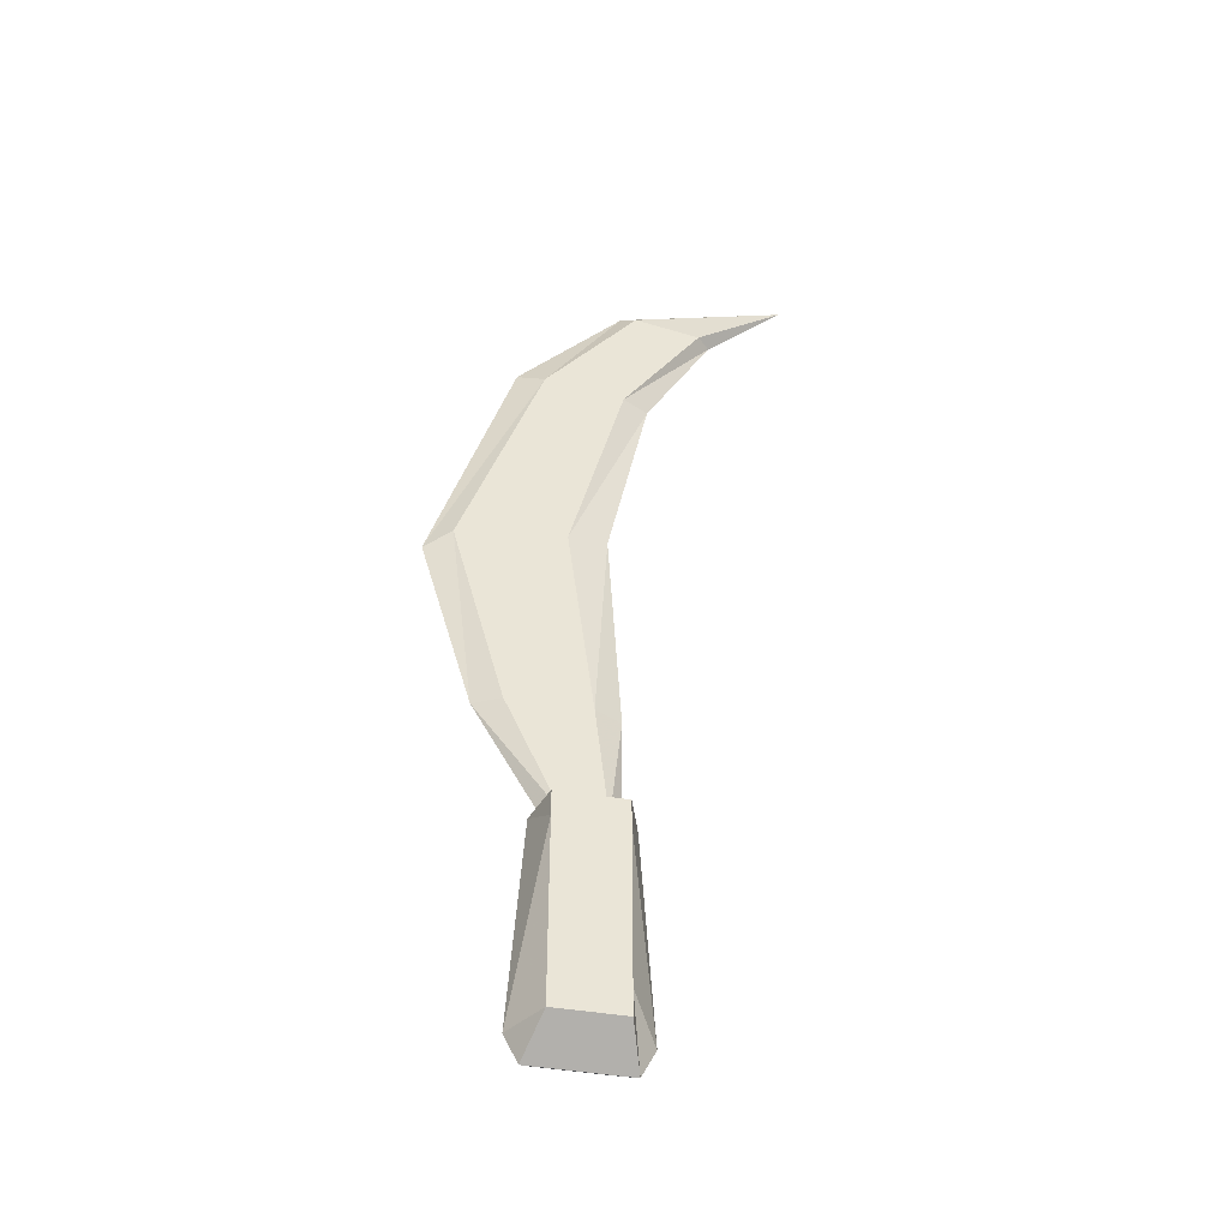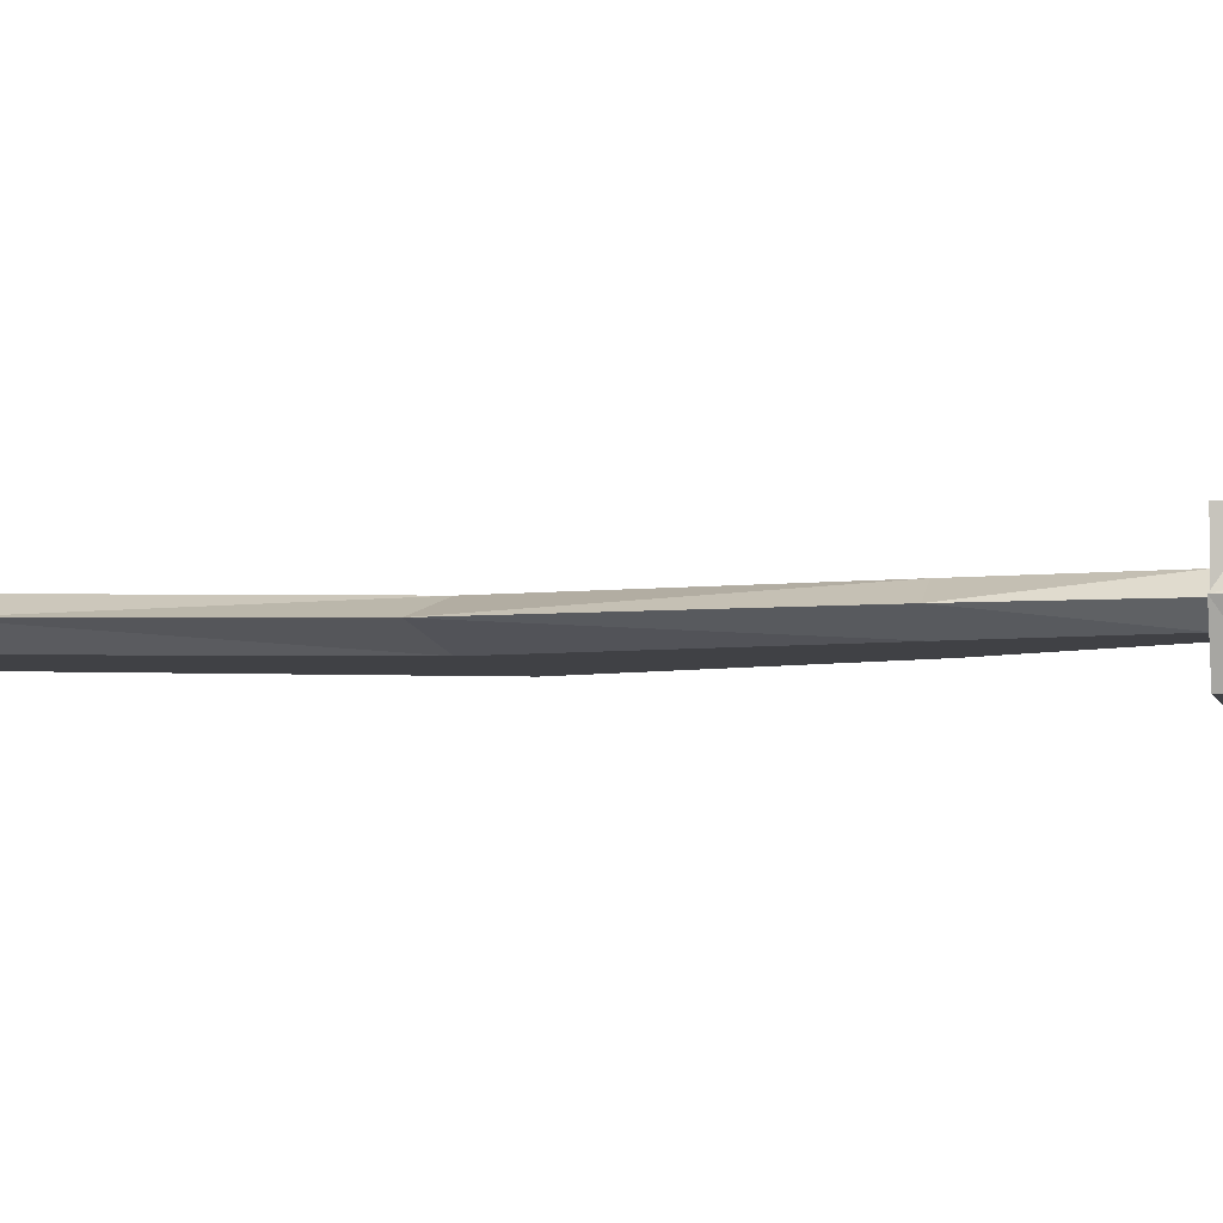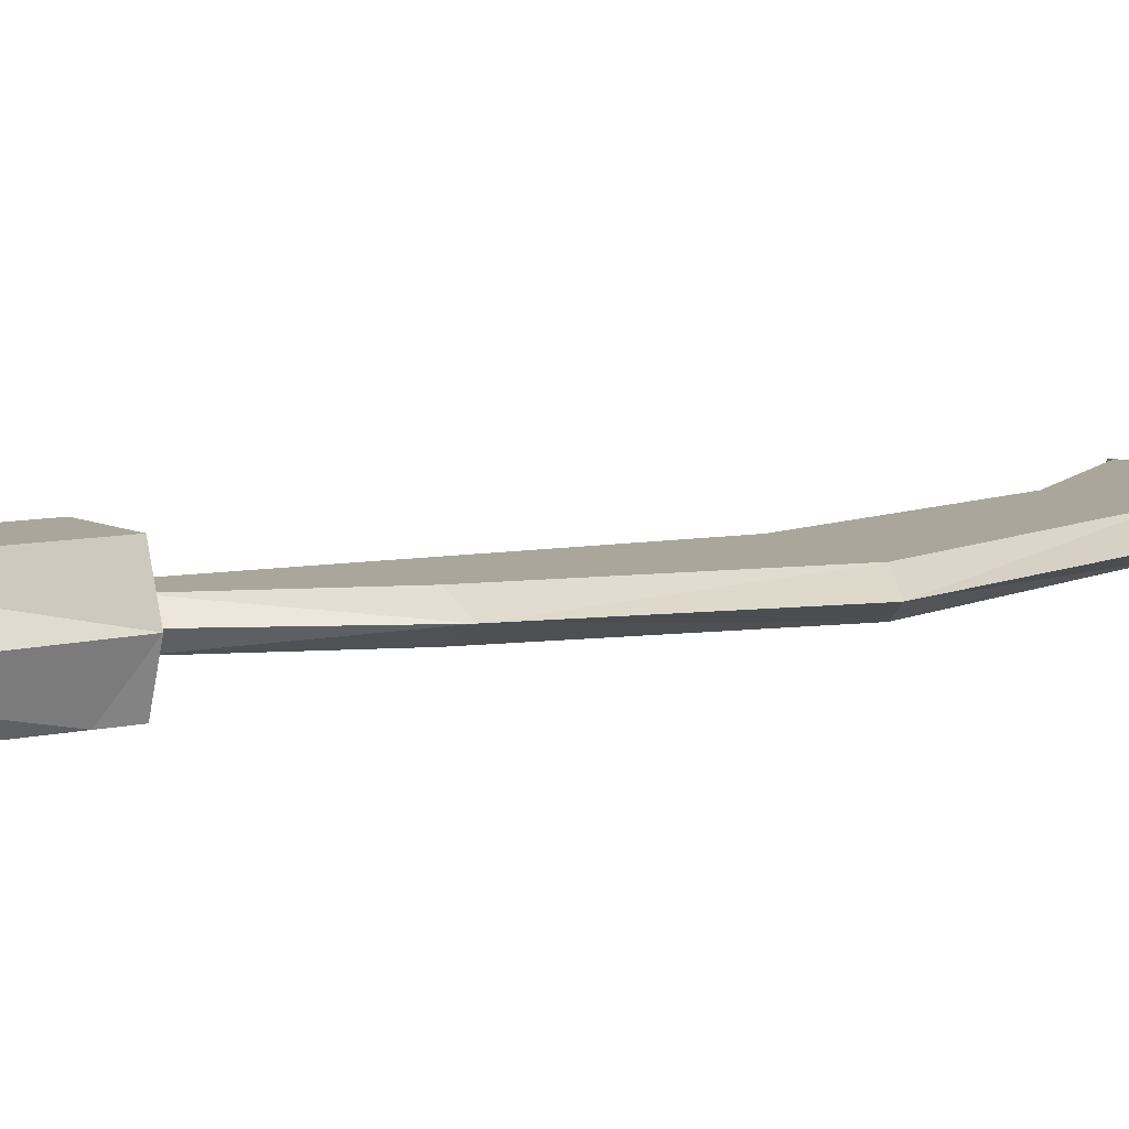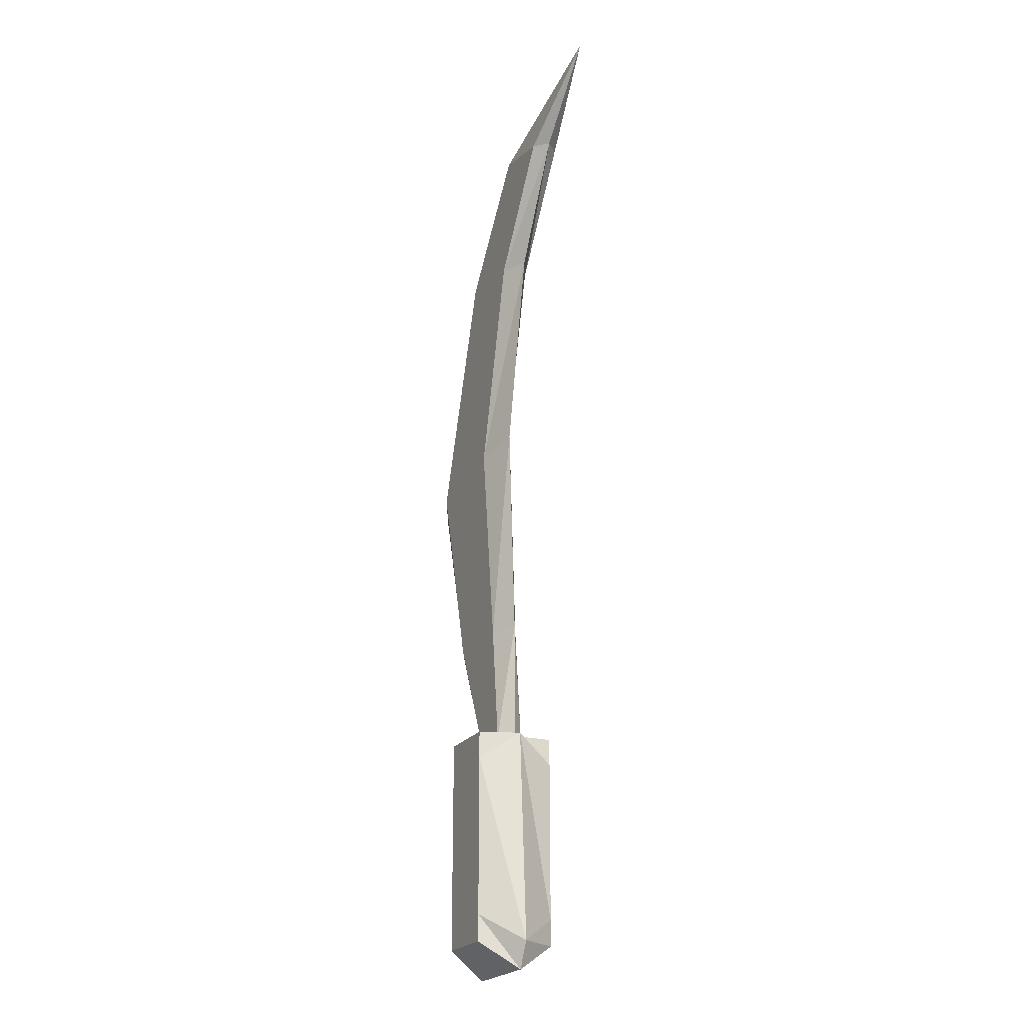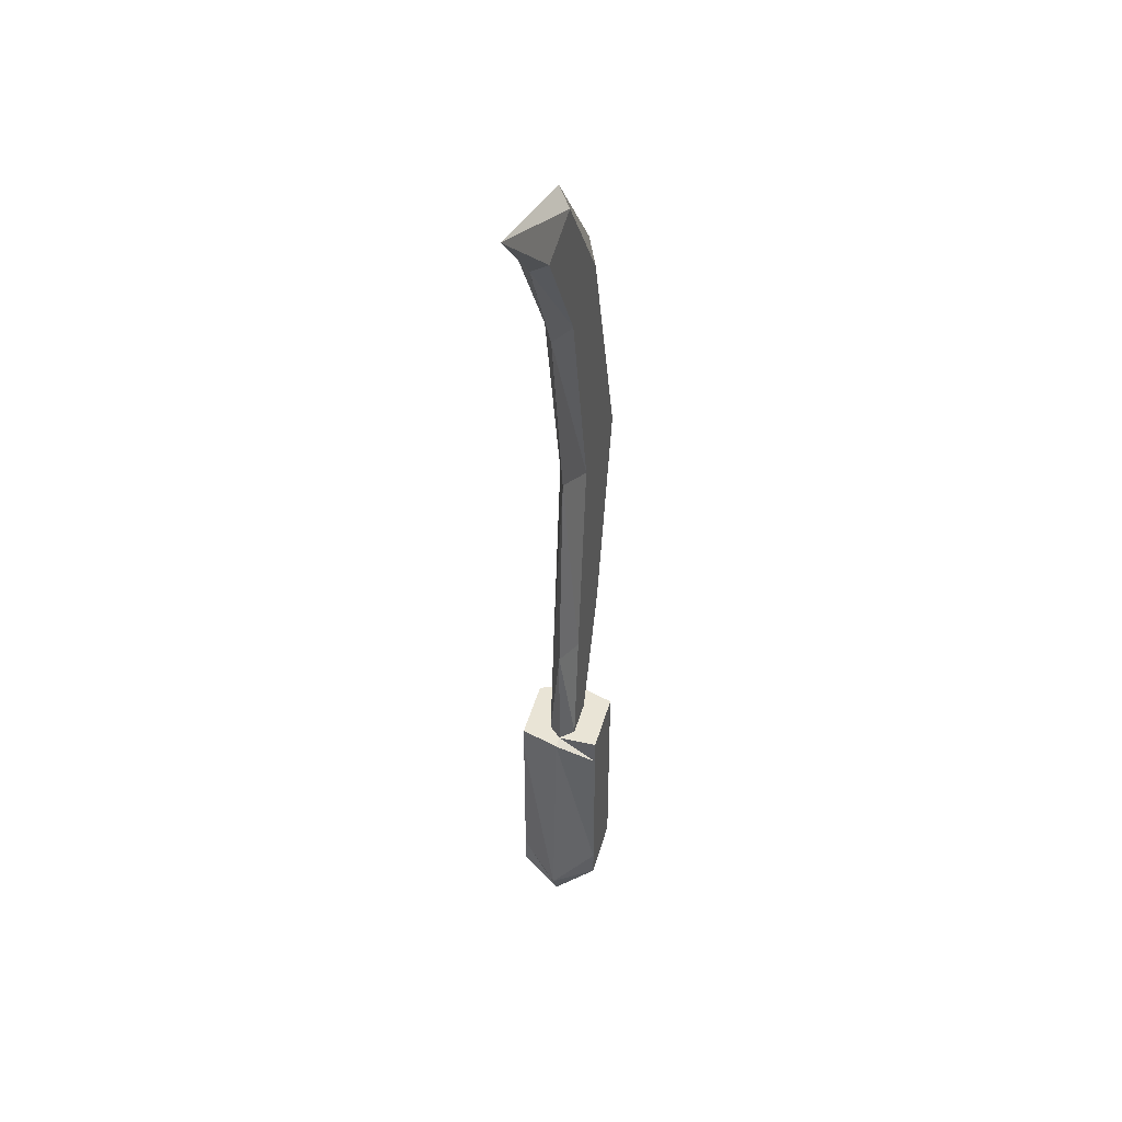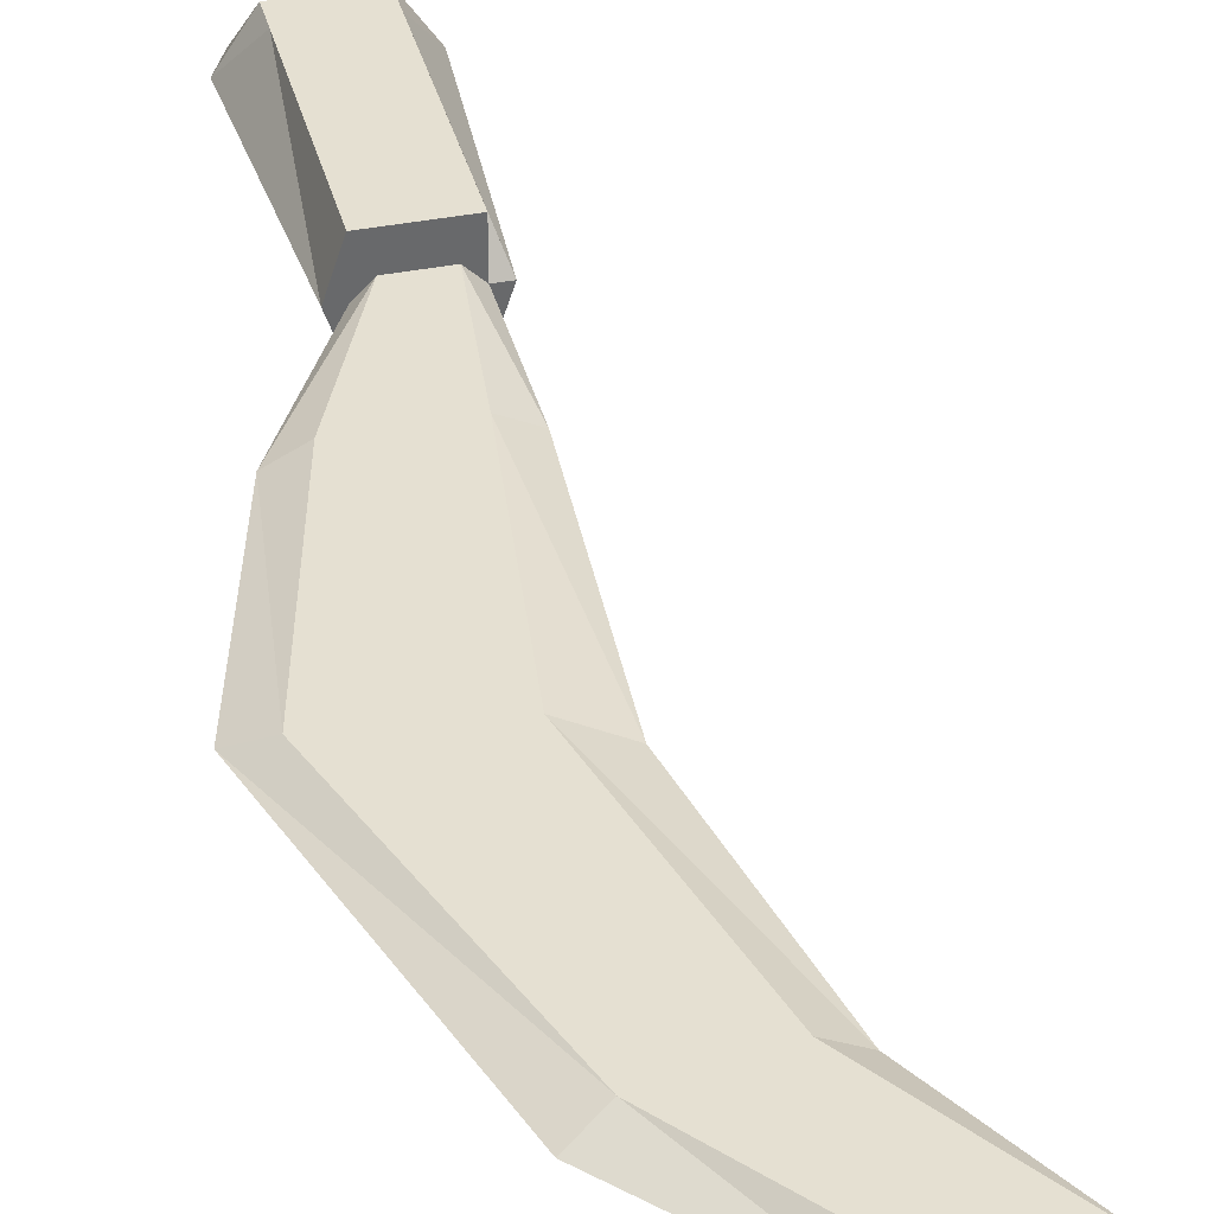
<metadata>
{"format":"obj","ext":"obj","renderer":"f3d","projection":"perspective","resolution":1024,"background":"white","views":[{"elev":-45.2,"azim":-11.0,"up":"+Z"},{"elev":-5.8,"azim":101.9,"up":"+Y"},{"elev":7.9,"azim":-124.9,"up":"+Y"},{"elev":-22.0,"azim":65.1,"up":"+Z"},{"elev":42.6,"azim":105.1,"up":"+Z"},{"elev":37.7,"azim":-14.1,"up":"+Y"}]}
</metadata>
<code>
o item/machete/base
v -5 0 -22
v -5 0 -20
v 0 0 -20
v 0 0 -22
v -5 0 -34
v -6 -3 -20
v -5 -3 -20
v 0 -3 -20
v 1 -3 -20
v 0 0 -34
v 0 0 -36
v -5 0 -36
v -7 -3 -36
v -5 -6 -22
v -5 -6 -20
v 0 -6 -20
v 0 -6 -22
v 2 -3 -36
v 1 -3 -38
v -6 -3 -38
v -5 -6 -36
v -5 -6 -34
v 0 -6 -34
v 0 -6 -36
v -8 -2 -11
v -2 -2 -11
v -1 -2 -20
v -4 -2 -20
v -10 -3 -11
v -12 -2 4
v -4 -2 5
v -1 -3 6
v 0 -3 -11
v -1 -4 -20
v -2 -4 -11
v -4 -4 -20
v -8 -4 -11
v -6 -2 22
v 0 -2 21
v -14 -3 3
v -8 -3 23
v 0 -3 32
v 1 -2 31
v 6 -2 30
v 7 -3 30
v 2 -3 21
v -4 -4 5
v 13 -3 36
v 1 -4 31
v 6 -4 30
v -12 -4 4
v -6 -4 22
v 0 -4 21
f 1 2 3
f 1 3 4
f 1 4 5
f 1 5 6
f 1 6 2
f 2 6 7
f 2 7 8
f 2 8 3
f 3 8 4
f 4 8 9
f 4 9 10
f 4 10 5
f 5 10 11
f 5 11 12
f 5 12 13
f 5 13 6
f 6 13 14
f 6 14 15
f 6 15 7
f 7 15 8
f 8 15 16
f 8 16 9
f 9 16 17
f 9 17 18
f 9 18 10
f 10 18 11
f 11 18 19
f 11 19 12
f 12 19 20
f 12 20 13
f 13 20 21
f 13 21 22
f 13 22 14
f 14 22 23
f 14 23 17
f 14 17 16
f 14 16 15
f 22 21 24
f 22 24 23
f 23 24 19
f 23 19 18
f 23 18 17
f 21 20 19
f 21 19 24
f 25 26 27
f 25 27 28
f 25 28 29
f 25 29 30
f 25 30 26
f 26 30 31
f 26 31 32
f 26 32 33
f 26 33 27
f 27 33 8
f 8 33 34
f 34 33 35
f 34 35 36
f 36 35 37
f 36 37 29
f 36 29 7
f 7 29 28
f 38 39 31
f 38 31 30
f 38 30 40
f 38 40 41
f 38 41 42
f 38 42 43
f 38 43 39
f 39 43 44
f 39 44 45
f 39 45 46
f 39 46 31
f 31 46 32
f 32 46 47
f 32 47 35
f 32 35 33
f 48 44 43
f 48 43 42
f 48 42 49
f 48 49 50
f 48 50 45
f 48 45 44
f 40 30 29
f 40 29 51
f 40 51 52
f 40 52 41
f 41 52 42
f 42 52 49
f 49 52 50
f 50 52 53
f 50 53 45
f 45 53 46
f 46 53 47
f 47 53 51
f 47 51 37
f 47 37 35
f 51 53 52
f 29 37 51

</code>
